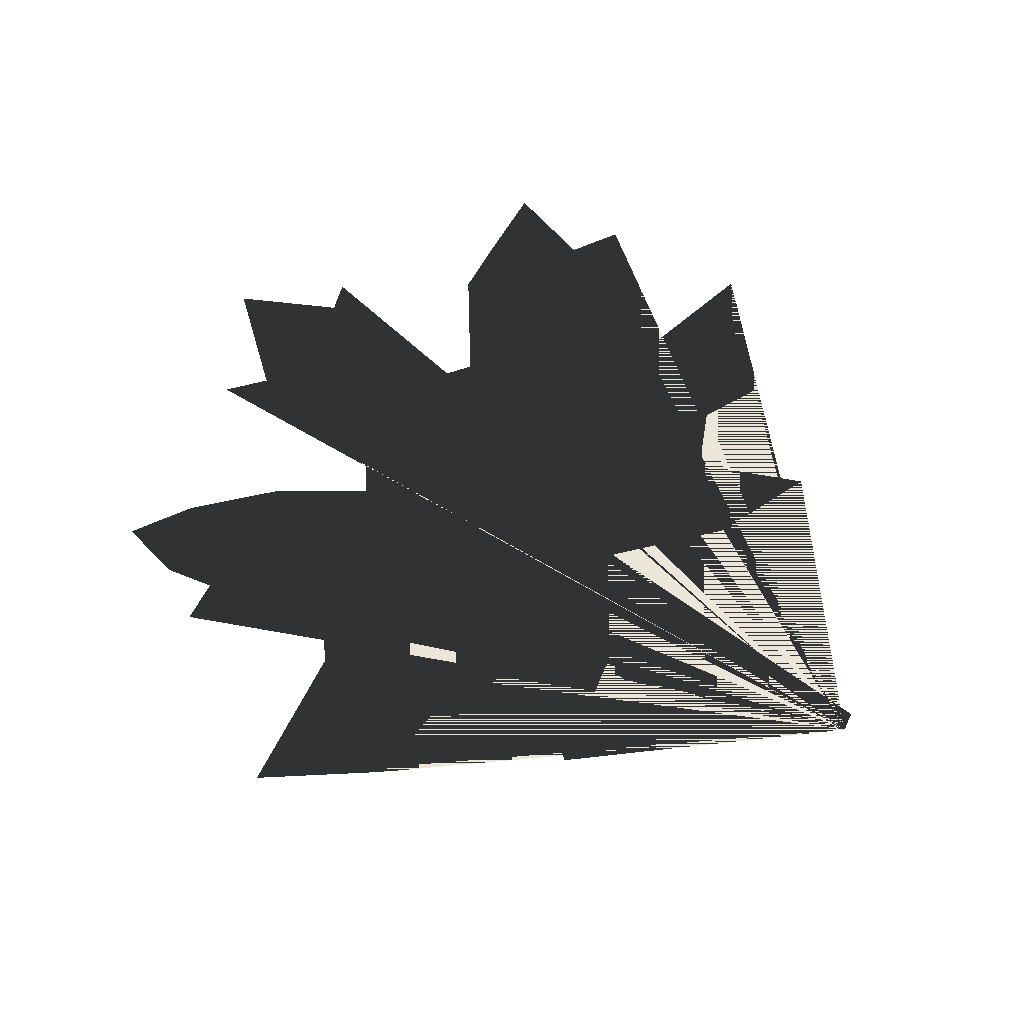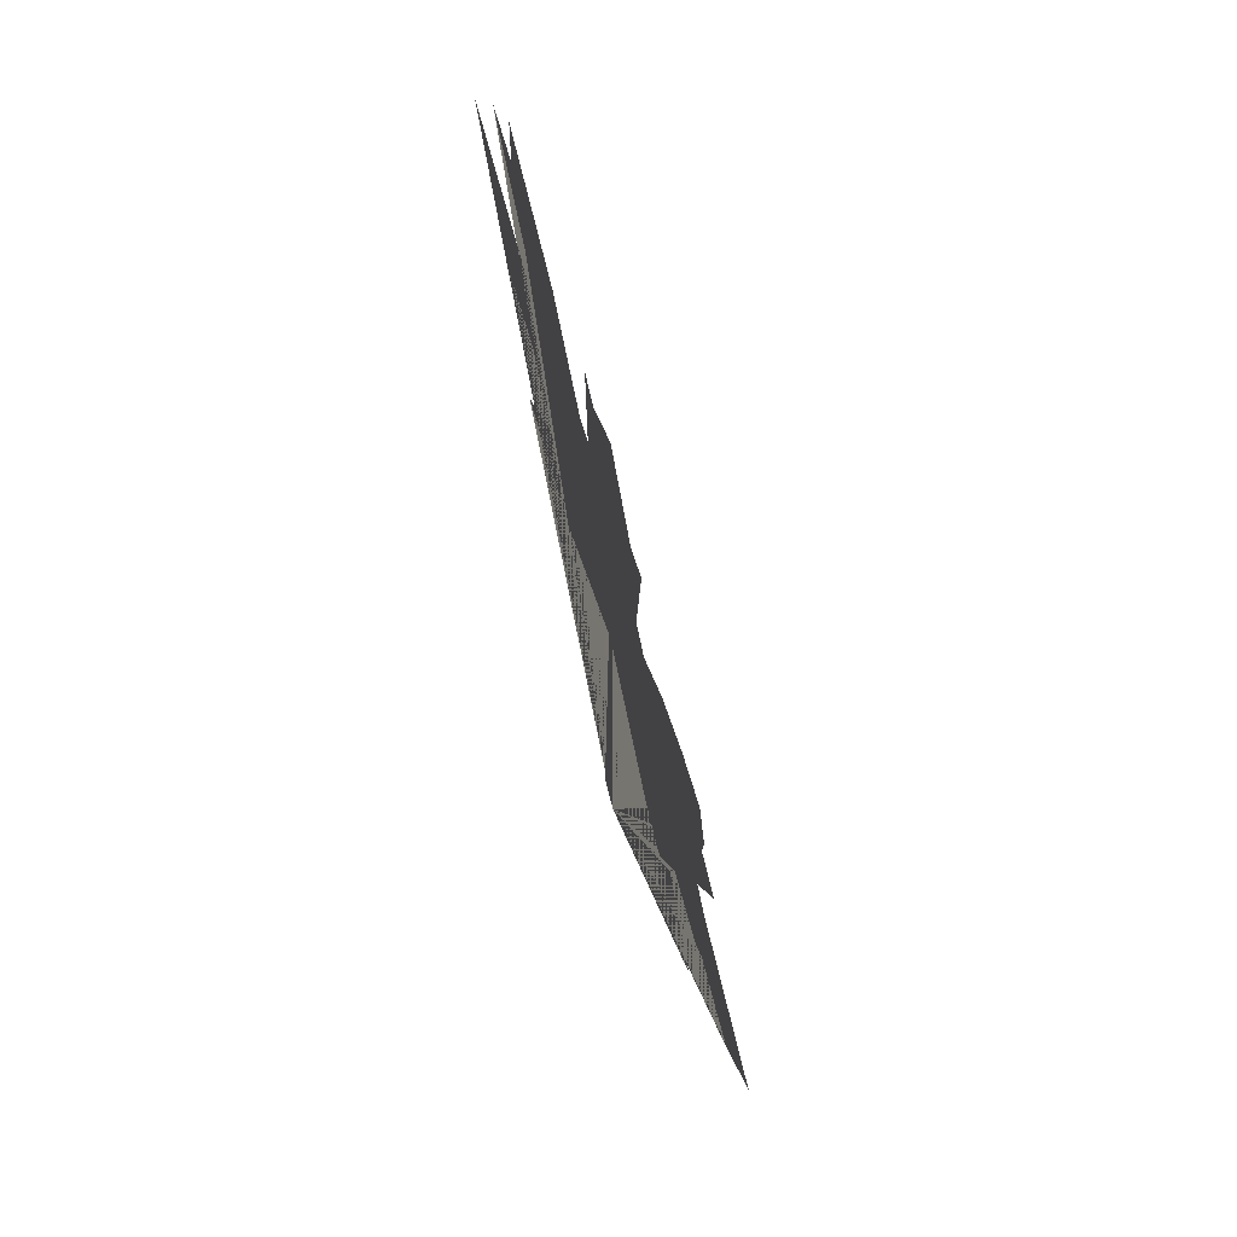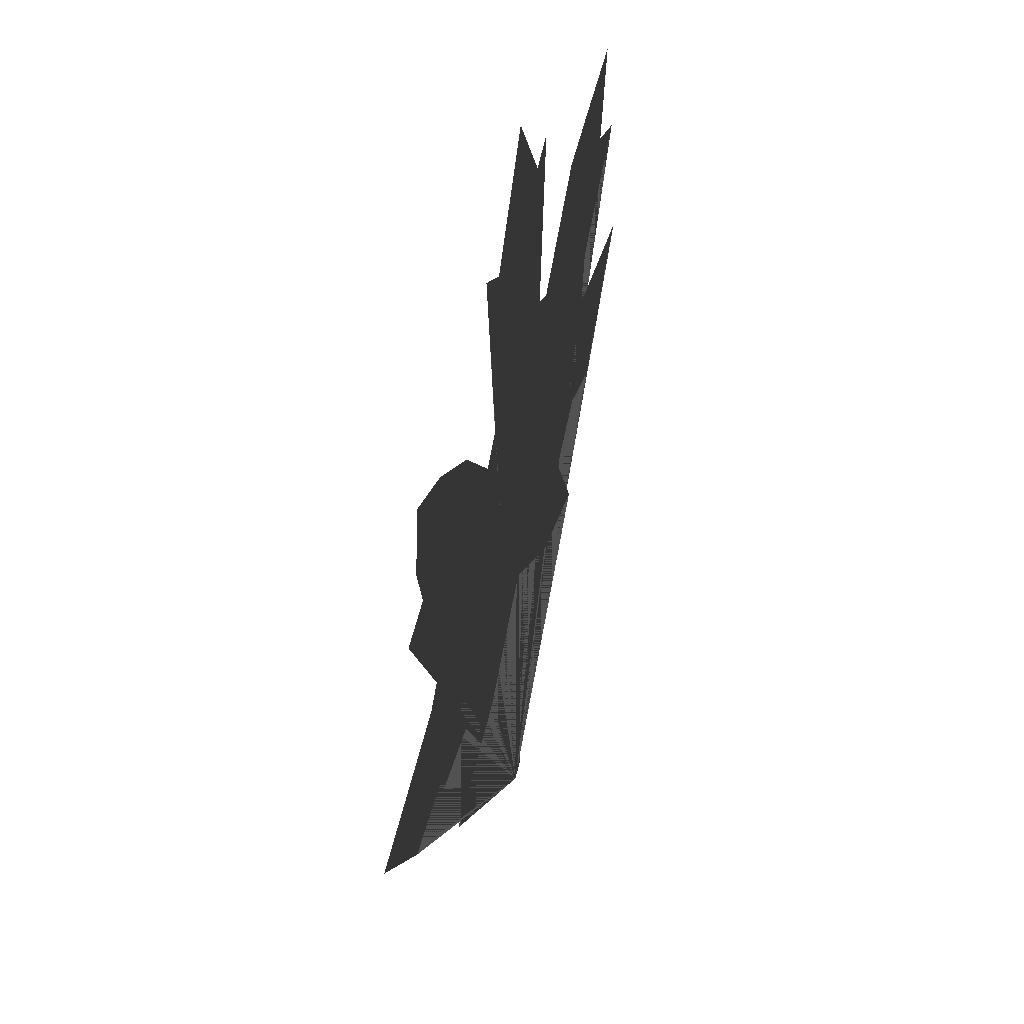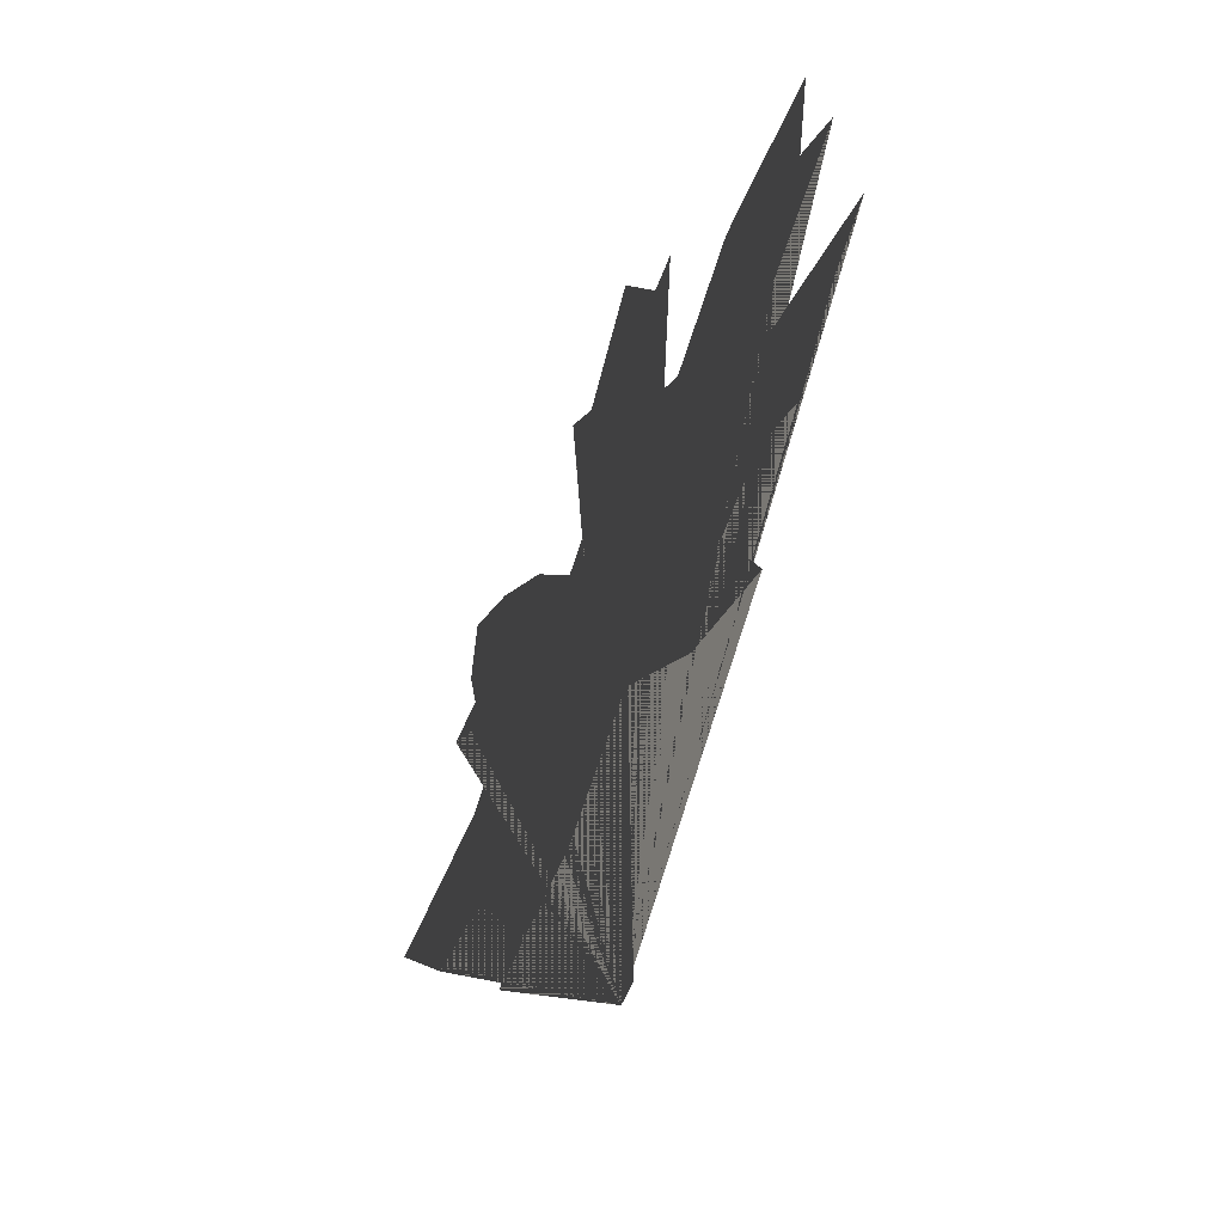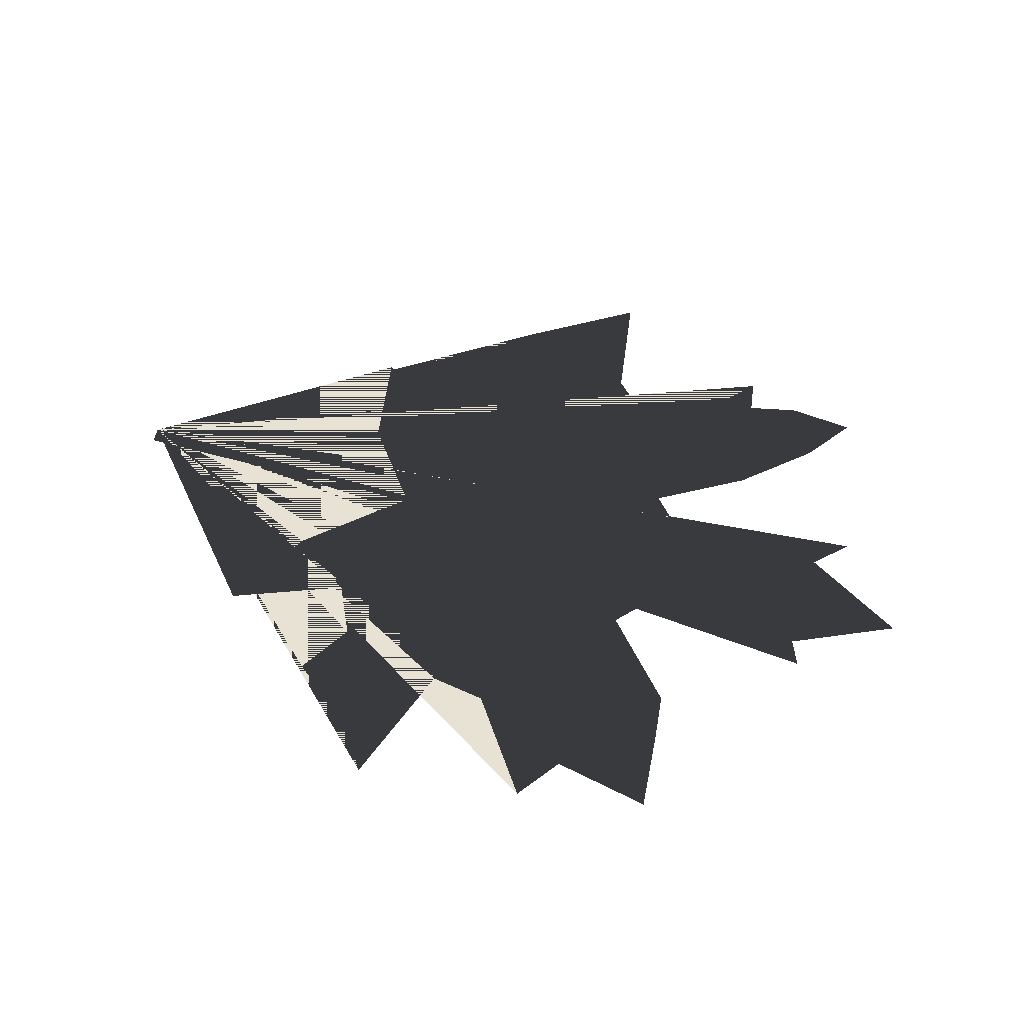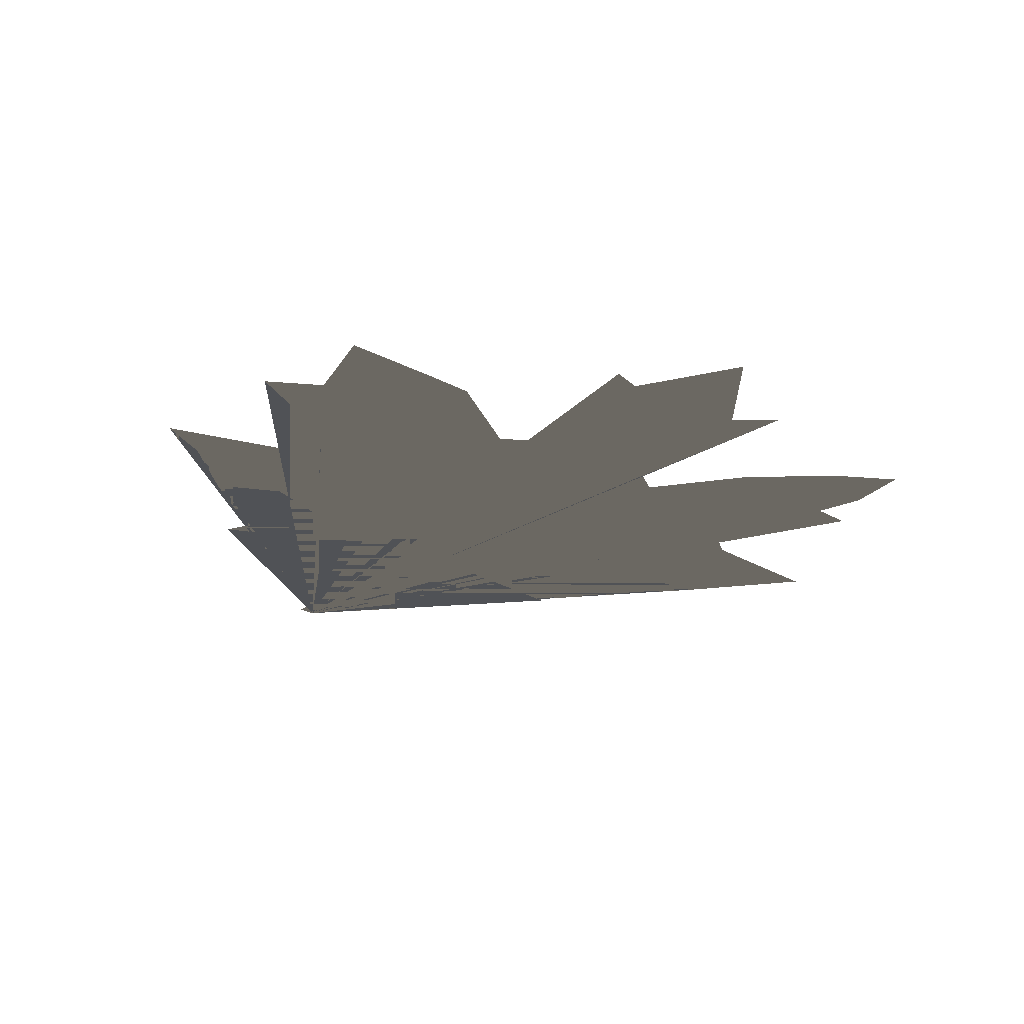
<metadata>
{"format":"obj","ext":"obj","renderer":"f3d","projection":"perspective","resolution":1024,"background":"white","views":[{"elev":57.0,"azim":-50.2,"up":"+Z"},{"elev":-72.1,"azim":104.8,"up":"+Y"},{"elev":47.4,"azim":-75.2,"up":"+Y"},{"elev":-51.4,"azim":64.5,"up":"+Y"},{"elev":39.8,"azim":111.8,"up":"+Z"},{"elev":-21.0,"azim":146.6,"up":"+Z"}]}
</metadata>
<code>
v 1.613 -50 0
v 2.016 -13.91 0
v -8.669 -22.58 0
v -22.78 -27.02 0
v -17.14 -18.55 0
v -19.15 -13.91 0
v -27.82 -13.51 0
v -28.43 -11.09 0
v -37.5 -11.69 0
v -47.58 -0.8064 0
v -31.05 3.629 0
v -27.42 7.056 0
v -33.06 18.15 0
v -37.1 20.56 0
v -32.26 21.77 0
v -33.87 27.22 0
v -32.86 34.88 0
v -25.6 31.65 0
v -16.94 25.2 0
v -9.476 16.33 0
v -6.452 18.95 0
v -9.274 41.13 0
v -4.839 38.1 0
v 3.226 50 0
v 9.879 39.52 0
v 13.31 41.13 0
v 11.29 20.56 0
v 14.11 18.95 0
v 24.6 28.23 0
v 30.85 29.64 0
v 40.73 31.65 0
v 38.51 20.97 0
v 44.35 18.35 0
v 32.26 9.073 0
v 31.25 2.823 0
v 47.58 0.8065 0
v 41.94 -3.629 0
v 35.08 -12.3 0
v 27.82 -9.879 0
v 20.97 -13.91 0
v 27.22 -25.4 0
v 14.92 -22.18 0
v 3.154 -13.73 0
v 3.812 -49.41 0
f 1 2 3 4 5 6 7 8 9 10 11 12 13 14 15 16 17 18 19 20 21 22 23 24 25 26 27 28 29 30 31 32 33 34 35 36 37 38 39 40 41 42 43 44

</code>
